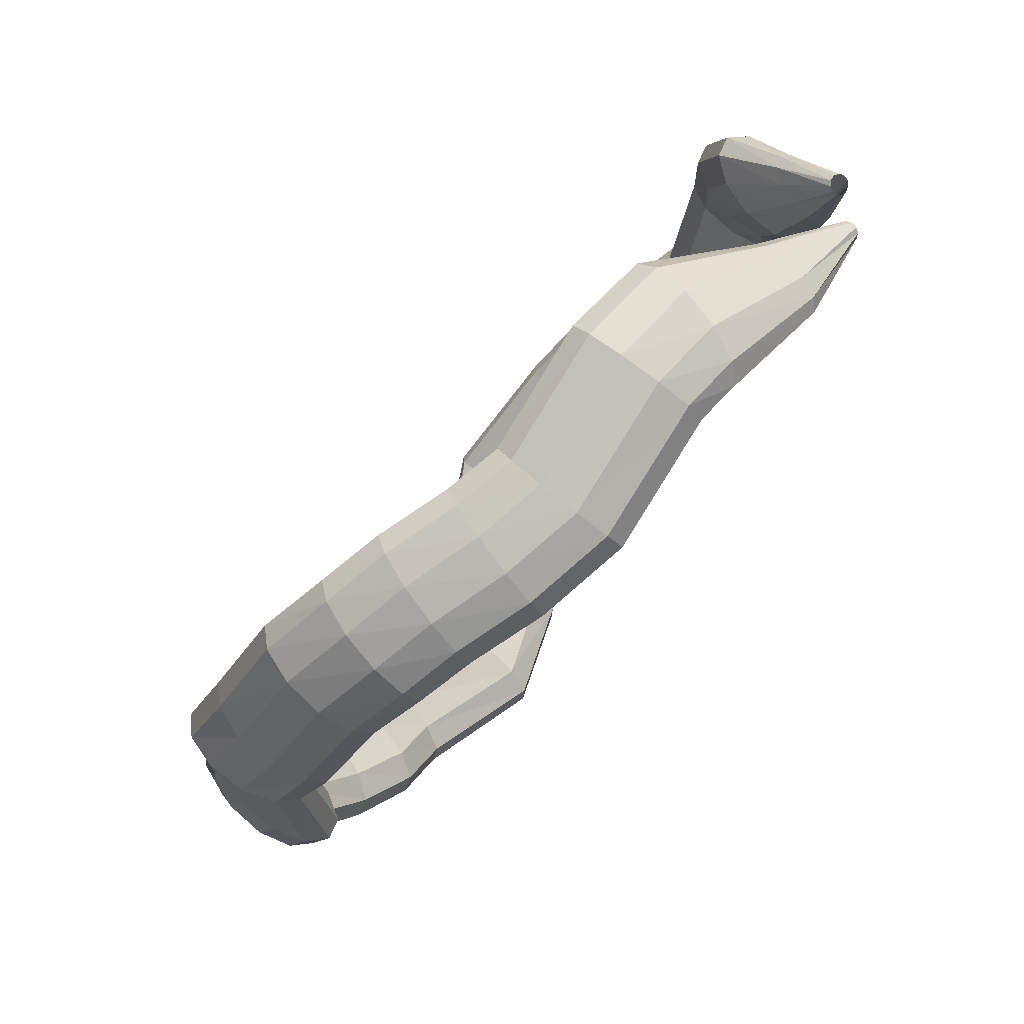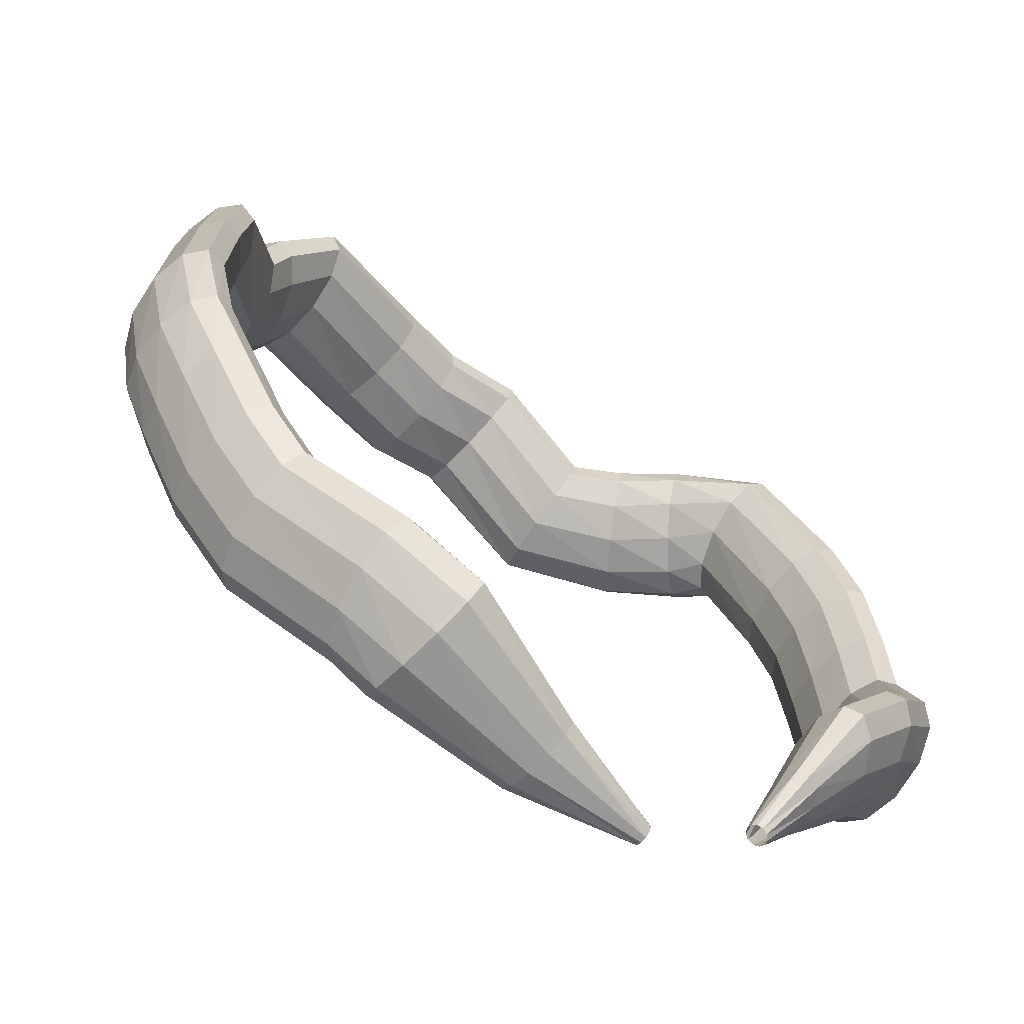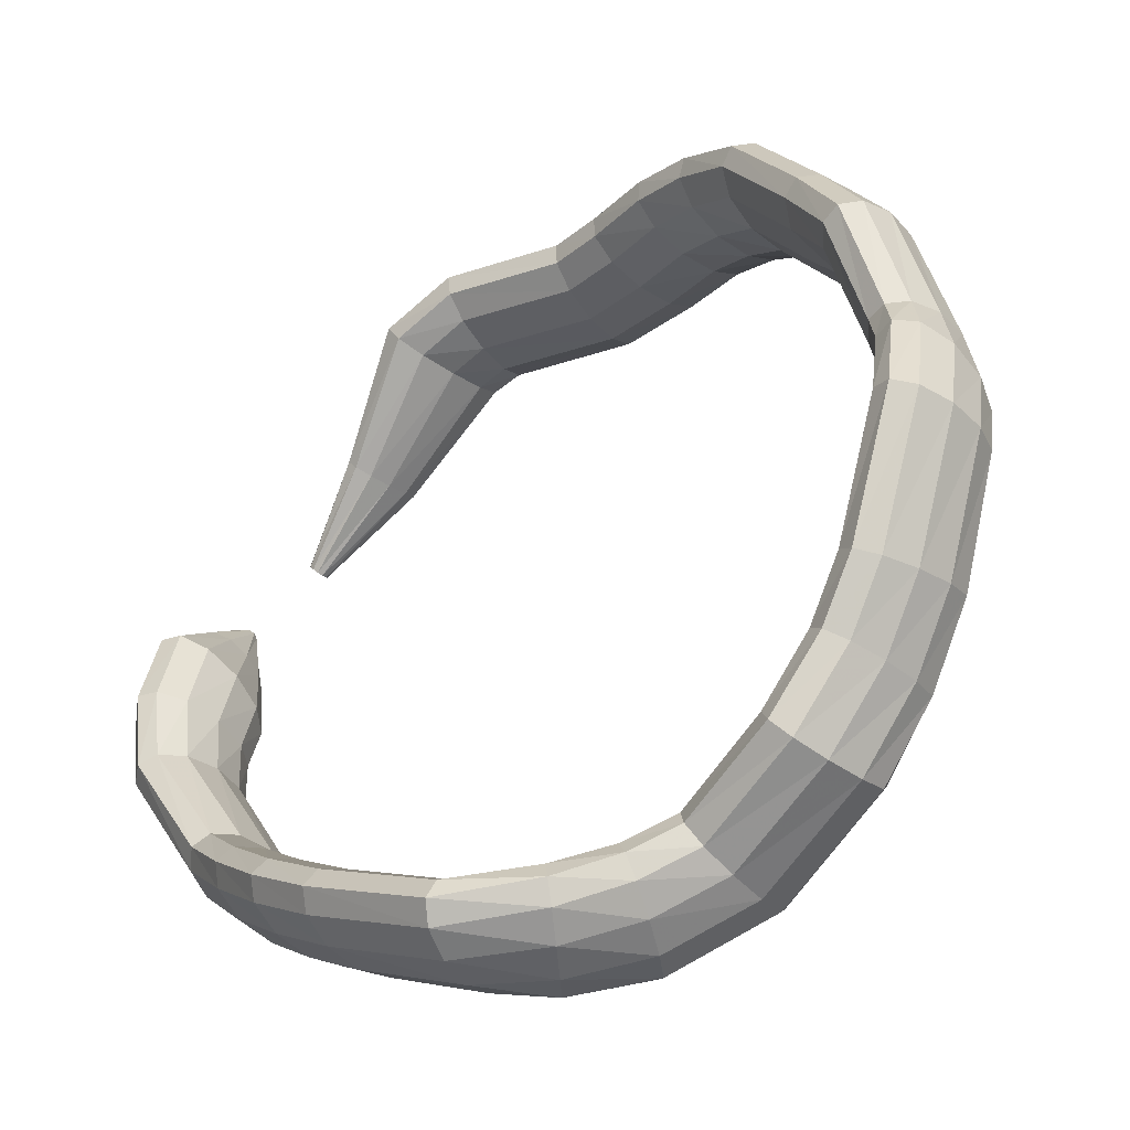
<metadata>
{"format":"obj","ext":"obj","renderer":"f3d","projection":"perspective","resolution":1024,"background":"white","views":[{"elev":-66.9,"azim":-93.8,"up":"+Z"},{"elev":-3.7,"azim":-124.2,"up":"+Y"},{"elev":46.5,"azim":29.5,"up":"+Y"}]}
</metadata>
<code>
g tube1
v 99.79 117.5 131.8
v 99.93 117.2 131.6
v 99.84 116.9 131.3
v 99.55 116.7 131.1
v 99.14 116.6 131
v 98.76 116.8 131
v 98.51 117.1 131.2
v 98.49 117.5 131.4
v 98.69 117.7 131.7
v 99.05 117.8 131.8
v 99.46 117.8 131.9
v 99.79 117.5 131.8
v 102.1 122.7 125.7
v 102.9 121.5 124.9
v 103 120.5 124
v 102.5 120.1 123.5
v 101.5 120.3 123.5
v 100.3 121 123.9
v 99.27 122.2 124.6
v 98.78 123.3 125.5
v 98.97 124 126.2
v 99.77 124.2 126.5
v 100.9 123.7 126.3
v 102.1 122.7 125.7
v 104 129.7 119.4
v 105.4 127.8 118
v 105.8 126.3 116.5
v 105 125.6 115.5
v 103.3 126 115.3
v 101.3 127.4 115.8
v 99.55 129.2 117
v 98.64 131 118.5
v 98.85 132.1 119.8
v 100.1 132.3 120.5
v 102.1 131.4 120.3
v 104 129.7 119.4
v 105.7 131.8 118
v 106.9 129.5 116.9
v 107.3 128 115.5
v 106.9 127.6 114.2
v 105.7 128.6 113.3
v 104.3 130.6 113.2
v 102.9 133 113.9
v 102.1 135 115.2
v 102.1 136 116.6
v 102.9 135.6 117.7
v 104.3 134.1 118.3
v 105.7 131.8 118
v 113.1 135.9 115.4
v 114.4 133.7 114.3
v 114.9 132.3 112.8
v 114.6 132 111.4
v 113.6 133.1 110.5
v 112.1 135.1 110.4
v 110.7 137.4 111.2
v 109.7 139.3 112.5
v 109.6 140.2 114
v 110.3 139.7 115.2
v 111.6 138.1 115.7
v 113.1 135.9 115.4
v 116.5 139.6 114.4
v 118.3 137.9 113.2
v 119.3 136.8 111.6
v 119.1 136.7 110.2
v 117.9 137.6 109.3
v 116 139.2 109.4
v 114 141 110.2
v 112.6 142.5 111.7
v 112.2 143.1 113.2
v 112.9 142.7 114.4
v 114.5 141.4 114.9
v 116.5 139.6 114.4
v 119.6 143.6 114.1
v 121.4 142 112.9
v 122.5 141 111.4
v 122.5 141 109.9
v 121.4 142 109
v 119.5 143.6 109
v 117.5 145.4 109.8
v 116 146.8 111.2
v 115.4 147.3 112.8
v 116 146.8 114
v 117.6 145.4 114.5
v 119.6 143.6 114.1
v 122.3 146.5 114.3
v 124.2 144.7 113.3
v 125.4 143.8 111.8
v 125.6 144 110.4
v 124.8 145.2 109.4
v 123.1 147 109.3
v 121.1 148.9 110
v 119.5 150.3 111.3
v 118.8 150.7 112.8
v 119.1 150 114
v 120.4 148.4 114.6
v 122.3 146.5 114.3
v 125.3 149.3 115.6
v 127.1 147.5 114.6
v 128.5 146.5 113.3
v 129 146.9 112
v 128.6 148.3 111.2
v 127.3 150.5 111.1
v 125.6 152.6 111.7
v 123.9 154 112.9
v 122.9 154.3 114.3
v 122.9 153.4 115.4
v 123.8 151.5 115.9
v 125.3 149.3 115.6
v 131.7 152.5 120.1
v 133.5 150.6 119.2
v 134.9 149.7 117.9
v 135.6 150.1 116.6
v 135.3 151.7 115.9
v 134.1 153.9 115.9
v 132.5 156 116.6
v 130.9 157.5 117.8
v 129.8 157.7 119.1
v 129.5 156.7 120.1
v 130.3 154.8 120.5
v 131.7 152.5 120.1
v 134.5 154.3 122.3
v 135.7 152.3 120.8
v 136.9 151.4 119.3
v 137.8 151.9 118.3
v 138 153.5 118
v 137.6 155.9 118.6
v 136.6 158.2 119.8
v 135.3 159.7 121.4
v 134.2 159.9 122.7
v 133.6 158.8 123.4
v 133.8 156.7 123.3
v 134.5 154.3 122.3
v 139.9 152.3 126.7
v 141.3 150.3 125.3
v 142.6 149.5 123.9
v 143.6 150 123
v 143.9 151.7 122.8
v 143.4 154.1 123.5
v 142.3 156.3 124.7
v 140.9 157.8 126.2
v 139.7 157.9 127.4
v 139 156.8 128
v 139.1 154.7 127.7
v 139.9 152.3 126.7
v 142.5 153.5 130.5
v 144.5 151.7 130
v 146.3 150.9 129.2
v 147.4 151.5 128.5
v 147.5 153.1 128
v 146.4 155.4 127.8
v 144.6 157.5 128.2
v 142.6 158.8 128.8
v 141.1 159 129.6
v 140.5 157.8 130.3
v 141 155.8 130.6
v 142.5 153.5 130.5
v 143.9 154.8 134.1
v 145.6 153 133
v 147.4 152.2 132.2
v 148.7 152.7 131.9
v 149.2 154.3 132.2
v 148.5 156.6 133
v 147.1 158.8 134.1
v 145.3 160.1 135.1
v 143.6 160.3 135.7
v 142.7 159.1 135.6
v 142.8 157.1 135.1
v 143.9 154.8 134.1
v 145.9 150.3 140.9
v 147.6 148.7 139.5
v 149.5 148.1 138.7
v 150.9 148.5 138.7
v 151.3 150 139.6
v 150.7 152 141
v 149.3 153.8 142.5
v 147.4 155 143.6
v 145.7 155.1 144
v 144.8 154.1 143.6
v 144.8 152.4 142.4
v 145.9 150.3 140.9
v 146.3 147.3 145.2
v 148.1 145.6 144.2
v 150 144.7 143.7
v 151.4 145.1 143.9
v 151.8 146.6 144.7
v 151.2 148.7 145.9
v 149.6 150.7 147
v 147.7 152.1 147.8
v 146 152.3 148
v 145 151.3 147.4
v 145.1 149.5 146.4
v 146.3 147.3 145.2
v 146.2 145.4 149.8
v 148.1 143.7 148.8
v 150.1 142.8 148.7
v 151.4 143 149.2
v 151.7 144.2 150.4
v 150.8 146.1 151.8
v 149.1 148 153
v 147.1 149.4 153.6
v 145.4 149.7 153.4
v 144.6 149 152.4
v 144.9 147.4 151.1
v 146.2 145.4 149.8
v 143.4 138.9 154.3
v 145.2 136.9 153.8
v 147 135.7 154
v 148.2 135.8 154.8
v 148.4 137 156
v 147.6 139.1 157.2
v 146.1 141.3 158
v 144.2 142.9 158.2
v 142.7 143.5 157.7
v 141.9 142.9 156.6
v 142.2 141.2 155.4
v 143.4 138.9 154.3
v 140 137.6 159.2
v 141.1 135.1 159.6
v 142.4 133.6 160.5
v 143.5 133.6 161.4
v 144.1 135 162.2
v 143.9 137.5 162.5
v 143.1 140.2 162.3
v 141.9 142.3 161.7
v 140.6 143 160.8
v 139.8 142.3 159.9
v 139.5 140.3 159.3
v 140 137.6 159.2
v 136.6 137.7 162.3
v 137.1 135 162.8
v 138 133.3 163.8
v 138.8 133.1 164.9
v 139.4 134.4 165.9
v 139.6 136.9 166.3
v 139.3 139.7 166.2
v 138.5 141.9 165.4
v 137.6 142.9 164.3
v 136.9 142.4 163.2
v 136.5 140.4 162.5
v 136.6 137.7 162.3
v 133.3 138.1 164.3
v 134.4 135.6 164
v 135.2 133.7 164.6
v 135.7 133.1 165.8
v 135.5 133.9 167.3
v 134.8 135.9 168.7
v 133.8 138.4 169.4
v 132.8 140.7 169.3
v 132.1 142 168.3
v 131.9 141.9 166.9
v 132.4 140.4 165.4
v 133.3 138.1 164.3
v 125.6 133.3 163.6
v 127.1 131 163.2
v 128.2 129.3 163.7
v 128.5 128.6 164.9
v 127.9 129.1 166.5
v 126.7 130.7 167.8
v 125.1 132.9 168.6
v 123.7 135 168.5
v 123 136.3 167.6
v 123.2 136.4 166.2
v 124.1 135.3 164.7
v 125.6 133.3 163.6
v 121.6 130.4 162.5
v 123.3 128.3 162.2
v 124.5 126.6 162.8
v 124.7 125.8 164
v 123.8 126.2 165.5
v 122.3 127.6 166.8
v 120.4 129.6 167.5
v 118.9 131.6 167.3
v 118.2 132.9 166.4
v 118.5 133.1 165
v 119.8 132.2 163.6
v 121.6 130.4 162.5
v 117.6 126.9 160.8
v 119.5 124.9 160.6
v 120.6 123.2 161.1
v 120.7 122.3 162.3
v 119.8 122.6 163.7
v 118 124 164.9
v 116.1 125.9 165.5
v 114.5 127.9 165.3
v 113.9 129.2 164.4
v 114.3 129.5 163.1
v 115.7 128.6 161.7
v 117.6 126.9 160.8
v 113.7 123.5 158.6
v 114.9 121.1 158.1
v 115.5 119.1 158.4
v 115.3 118.1 159.4
v 114.3 118.4 160.8
v 112.9 120 162.2
v 111.5 122.2 163
v 110.5 124.5 163.1
v 110.4 126.1 162.4
v 111 126.5 161.2
v 112.2 125.5 159.7
v 113.7 123.5 158.6
v 106.2 122.6 154
v 107.1 120.1 153.2
v 107.3 118 153.1
v 106.8 116.9 153.8
v 105.7 117.1 155.2
v 104.3 118.6 156.6
v 103.2 120.9 157.8
v 102.6 123.3 158.2
v 102.8 125 157.9
v 103.6 125.5 156.8
v 104.9 124.6 155.4
v 106.2 122.6 154
v 104.2 123.1 150.9
v 105.4 120.7 150.3
v 105.7 118.6 150.3
v 105 117.4 150.7
v 103.4 117.5 151.4
v 101.6 118.9 152.3
v 99.98 121.2 153
v 99.19 123.5 153.3
v 99.44 125.2 153.1
v 100.6 125.8 152.5
v 102.4 125 151.7
v 104.2 123.1 150.9
v 102.6 122.4 146.4
v 104.2 120.2 146.6
v 104.7 118.2 147.1
v 104 117 147.7
v 102.4 117.1 148.2
v 100.3 118.4 148.5
v 98.34 120.4 148.4
v 97.25 122.6 148.1
v 97.32 124.3 147.5
v 98.53 124.8 147
v 100.5 124.1 146.5
v 102.6 122.4 146.4
v 100.6 119.7 142.6
v 101.7 118.5 142.9
v 102.1 117.3 143.3
v 101.7 116.7 143.7
v 100.7 116.7 144.1
v 99.43 117.4 144.2
v 98.2 118.5 144
v 97.44 119.8 143.7
v 97.41 120.7 143.3
v 98.1 121 142.9
v 99.3 120.7 142.6
v 100.6 119.7 142.6
v 98.57 117.4 139
v 98.79 117.1 139.1
v 98.8 116.7 139.2
v 98.58 116.4 139.5
v 98.22 116.3 139.7
v 97.83 116.4 139.8
v 97.53 116.7 139.7
v 97.41 117.1 139.6
v 97.52 117.4 139.4
v 97.82 117.6 139.2
v 98.21 117.6 139
v 98.57 117.4 139
f 1 2 14
f 14 13 1
f 2 3 15
f 15 14 2
f 3 4 16
f 16 15 3
f 4 5 17
f 17 16 4
f 5 6 18
f 18 17 5
f 6 7 19
f 19 18 6
f 7 8 20
f 20 19 7
f 8 9 21
f 21 20 8
f 9 10 22
f 22 21 9
f 10 11 23
f 23 22 10
f 11 12 24
f 24 23 11
f 13 14 26
f 26 25 13
f 14 15 27
f 27 26 14
f 15 16 28
f 28 27 15
f 16 17 29
f 29 28 16
f 17 18 30
f 30 29 17
f 18 19 31
f 31 30 18
f 19 20 32
f 32 31 19
f 20 21 33
f 33 32 20
f 21 22 34
f 34 33 21
f 22 23 35
f 35 34 22
f 23 24 36
f 36 35 23
f 25 26 38
f 38 37 25
f 26 27 39
f 39 38 26
f 27 28 40
f 40 39 27
f 28 29 41
f 41 40 28
f 29 30 42
f 42 41 29
f 30 31 43
f 43 42 30
f 31 32 44
f 44 43 31
f 32 33 45
f 45 44 32
f 33 34 46
f 46 45 33
f 34 35 47
f 47 46 34
f 35 36 48
f 48 47 35
f 37 38 50
f 50 49 37
f 38 39 51
f 51 50 38
f 39 40 52
f 52 51 39
f 40 41 53
f 53 52 40
f 41 42 54
f 54 53 41
f 42 43 55
f 55 54 42
f 43 44 56
f 56 55 43
f 44 45 57
f 57 56 44
f 45 46 58
f 58 57 45
f 46 47 59
f 59 58 46
f 47 48 60
f 60 59 47
f 49 50 62
f 62 61 49
f 50 51 63
f 63 62 50
f 51 52 64
f 64 63 51
f 52 53 65
f 65 64 52
f 53 54 66
f 66 65 53
f 54 55 67
f 67 66 54
f 55 56 68
f 68 67 55
f 56 57 69
f 69 68 56
f 57 58 70
f 70 69 57
f 58 59 71
f 71 70 58
f 59 60 72
f 72 71 59
f 61 62 74
f 74 73 61
f 62 63 75
f 75 74 62
f 63 64 76
f 76 75 63
f 64 65 77
f 77 76 64
f 65 66 78
f 78 77 65
f 66 67 79
f 79 78 66
f 67 68 80
f 80 79 67
f 68 69 81
f 81 80 68
f 69 70 82
f 82 81 69
f 70 71 83
f 83 82 70
f 71 72 84
f 84 83 71
f 73 74 86
f 86 85 73
f 74 75 87
f 87 86 74
f 75 76 88
f 88 87 75
f 76 77 89
f 89 88 76
f 77 78 90
f 90 89 77
f 78 79 91
f 91 90 78
f 79 80 92
f 92 91 79
f 80 81 93
f 93 92 80
f 81 82 94
f 94 93 81
f 82 83 95
f 95 94 82
f 83 84 96
f 96 95 83
f 85 86 98
f 98 97 85
f 86 87 99
f 99 98 86
f 87 88 100
f 100 99 87
f 88 89 101
f 101 100 88
f 89 90 102
f 102 101 89
f 90 91 103
f 103 102 90
f 91 92 104
f 104 103 91
f 92 93 105
f 105 104 92
f 93 94 106
f 106 105 93
f 94 95 107
f 107 106 94
f 95 96 108
f 108 107 95
f 97 98 110
f 110 109 97
f 98 99 111
f 111 110 98
f 99 100 112
f 112 111 99
f 100 101 113
f 113 112 100
f 101 102 114
f 114 113 101
f 102 103 115
f 115 114 102
f 103 104 116
f 116 115 103
f 104 105 117
f 117 116 104
f 105 106 118
f 118 117 105
f 106 107 119
f 119 118 106
f 107 108 120
f 120 119 107
f 109 110 122
f 122 121 109
f 110 111 123
f 123 122 110
f 111 112 124
f 124 123 111
f 112 113 125
f 125 124 112
f 113 114 126
f 126 125 113
f 114 115 127
f 127 126 114
f 115 116 128
f 128 127 115
f 116 117 129
f 129 128 116
f 117 118 130
f 130 129 117
f 118 119 131
f 131 130 118
f 119 120 132
f 132 131 119
f 121 122 134
f 134 133 121
f 122 123 135
f 135 134 122
f 123 124 136
f 136 135 123
f 124 125 137
f 137 136 124
f 125 126 138
f 138 137 125
f 126 127 139
f 139 138 126
f 127 128 140
f 140 139 127
f 128 129 141
f 141 140 128
f 129 130 142
f 142 141 129
f 130 131 143
f 143 142 130
f 131 132 144
f 144 143 131
f 133 134 146
f 146 145 133
f 134 135 147
f 147 146 134
f 135 136 148
f 148 147 135
f 136 137 149
f 149 148 136
f 137 138 150
f 150 149 137
f 138 139 151
f 151 150 138
f 139 140 152
f 152 151 139
f 140 141 153
f 153 152 140
f 141 142 154
f 154 153 141
f 142 143 155
f 155 154 142
f 143 144 156
f 156 155 143
f 145 146 158
f 158 157 145
f 146 147 159
f 159 158 146
f 147 148 160
f 160 159 147
f 148 149 161
f 161 160 148
f 149 150 162
f 162 161 149
f 150 151 163
f 163 162 150
f 151 152 164
f 164 163 151
f 152 153 165
f 165 164 152
f 153 154 166
f 166 165 153
f 154 155 167
f 167 166 154
f 155 156 168
f 168 167 155
f 157 158 170
f 170 169 157
f 158 159 171
f 171 170 158
f 159 160 172
f 172 171 159
f 160 161 173
f 173 172 160
f 161 162 174
f 174 173 161
f 162 163 175
f 175 174 162
f 163 164 176
f 176 175 163
f 164 165 177
f 177 176 164
f 165 166 178
f 178 177 165
f 166 167 179
f 179 178 166
f 167 168 180
f 180 179 167
f 169 170 182
f 182 181 169
f 170 171 183
f 183 182 170
f 171 172 184
f 184 183 171
f 172 173 185
f 185 184 172
f 173 174 186
f 186 185 173
f 174 175 187
f 187 186 174
f 175 176 188
f 188 187 175
f 176 177 189
f 189 188 176
f 177 178 190
f 190 189 177
f 178 179 191
f 191 190 178
f 179 180 192
f 192 191 179
f 181 182 194
f 194 193 181
f 182 183 195
f 195 194 182
f 183 184 196
f 196 195 183
f 184 185 197
f 197 196 184
f 185 186 198
f 198 197 185
f 186 187 199
f 199 198 186
f 187 188 200
f 200 199 187
f 188 189 201
f 201 200 188
f 189 190 202
f 202 201 189
f 190 191 203
f 203 202 190
f 191 192 204
f 204 203 191
f 193 194 206
f 206 205 193
f 194 195 207
f 207 206 194
f 195 196 208
f 208 207 195
f 196 197 209
f 209 208 196
f 197 198 210
f 210 209 197
f 198 199 211
f 211 210 198
f 199 200 212
f 212 211 199
f 200 201 213
f 213 212 200
f 201 202 214
f 214 213 201
f 202 203 215
f 215 214 202
f 203 204 216
f 216 215 203
f 205 206 218
f 218 217 205
f 206 207 219
f 219 218 206
f 207 208 220
f 220 219 207
f 208 209 221
f 221 220 208
f 209 210 222
f 222 221 209
f 210 211 223
f 223 222 210
f 211 212 224
f 224 223 211
f 212 213 225
f 225 224 212
f 213 214 226
f 226 225 213
f 214 215 227
f 227 226 214
f 215 216 228
f 228 227 215
f 217 218 230
f 230 229 217
f 218 219 231
f 231 230 218
f 219 220 232
f 232 231 219
f 220 221 233
f 233 232 220
f 221 222 234
f 234 233 221
f 222 223 235
f 235 234 222
f 223 224 236
f 236 235 223
f 224 225 237
f 237 236 224
f 225 226 238
f 238 237 225
f 226 227 239
f 239 238 226
f 227 228 240
f 240 239 227
f 229 230 242
f 242 241 229
f 230 231 243
f 243 242 230
f 231 232 244
f 244 243 231
f 232 233 245
f 245 244 232
f 233 234 246
f 246 245 233
f 234 235 247
f 247 246 234
f 235 236 248
f 248 247 235
f 236 237 249
f 249 248 236
f 237 238 250
f 250 249 237
f 238 239 251
f 251 250 238
f 239 240 252
f 252 251 239
f 241 242 254
f 254 253 241
f 242 243 255
f 255 254 242
f 243 244 256
f 256 255 243
f 244 245 257
f 257 256 244
f 245 246 258
f 258 257 245
f 246 247 259
f 259 258 246
f 247 248 260
f 260 259 247
f 248 249 261
f 261 260 248
f 249 250 262
f 262 261 249
f 250 251 263
f 263 262 250
f 251 252 264
f 264 263 251
f 253 254 266
f 266 265 253
f 254 255 267
f 267 266 254
f 255 256 268
f 268 267 255
f 256 257 269
f 269 268 256
f 257 258 270
f 270 269 257
f 258 259 271
f 271 270 258
f 259 260 272
f 272 271 259
f 260 261 273
f 273 272 260
f 261 262 274
f 274 273 261
f 262 263 275
f 275 274 262
f 263 264 276
f 276 275 263
f 265 266 278
f 278 277 265
f 266 267 279
f 279 278 266
f 267 268 280
f 280 279 267
f 268 269 281
f 281 280 268
f 269 270 282
f 282 281 269
f 270 271 283
f 283 282 270
f 271 272 284
f 284 283 271
f 272 273 285
f 285 284 272
f 273 274 286
f 286 285 273
f 274 275 287
f 287 286 274
f 275 276 288
f 288 287 275
f 277 278 290
f 290 289 277
f 278 279 291
f 291 290 278
f 279 280 292
f 292 291 279
f 280 281 293
f 293 292 280
f 281 282 294
f 294 293 281
f 282 283 295
f 295 294 282
f 283 284 296
f 296 295 283
f 284 285 297
f 297 296 284
f 285 286 298
f 298 297 285
f 286 287 299
f 299 298 286
f 287 288 300
f 300 299 287
f 289 290 302
f 302 301 289
f 290 291 303
f 303 302 290
f 291 292 304
f 304 303 291
f 292 293 305
f 305 304 292
f 293 294 306
f 306 305 293
f 294 295 307
f 307 306 294
f 295 296 308
f 308 307 295
f 296 297 309
f 309 308 296
f 297 298 310
f 310 309 297
f 298 299 311
f 311 310 298
f 299 300 312
f 312 311 299
f 301 302 314
f 314 313 301
f 302 303 315
f 315 314 302
f 303 304 316
f 316 315 303
f 304 305 317
f 317 316 304
f 305 306 318
f 318 317 305
f 306 307 319
f 319 318 306
f 307 308 320
f 320 319 307
f 308 309 321
f 321 320 308
f 309 310 322
f 322 321 309
f 310 311 323
f 323 322 310
f 311 312 324
f 324 323 311
f 313 314 326
f 326 325 313
f 314 315 327
f 327 326 314
f 315 316 328
f 328 327 315
f 316 317 329
f 329 328 316
f 317 318 330
f 330 329 317
f 318 319 331
f 331 330 318
f 319 320 332
f 332 331 319
f 320 321 333
f 333 332 320
f 321 322 334
f 334 333 321
f 322 323 335
f 335 334 322
f 323 324 336
f 336 335 323
f 325 326 338
f 338 337 325
f 326 327 339
f 339 338 326
f 327 328 340
f 340 339 327
f 328 329 341
f 341 340 328
f 329 330 342
f 342 341 329
f 330 331 343
f 343 342 330
f 331 332 344
f 344 343 331
f 332 333 345
f 345 344 332
f 333 334 346
f 346 345 333
f 334 335 347
f 347 346 334
f 335 336 348
f 348 347 335
f 337 338 350
f 350 349 337
f 338 339 351
f 351 350 338
f 339 340 352
f 352 351 339
f 340 341 353
f 353 352 340
f 341 342 354
f 354 353 341
f 342 343 355
f 355 354 342
f 343 344 356
f 356 355 343
f 344 345 357
f 357 356 344
f 345 346 358
f 358 357 345
f 346 347 359
f 359 358 346
f 347 348 360
f 360 359 347
g

</code>
